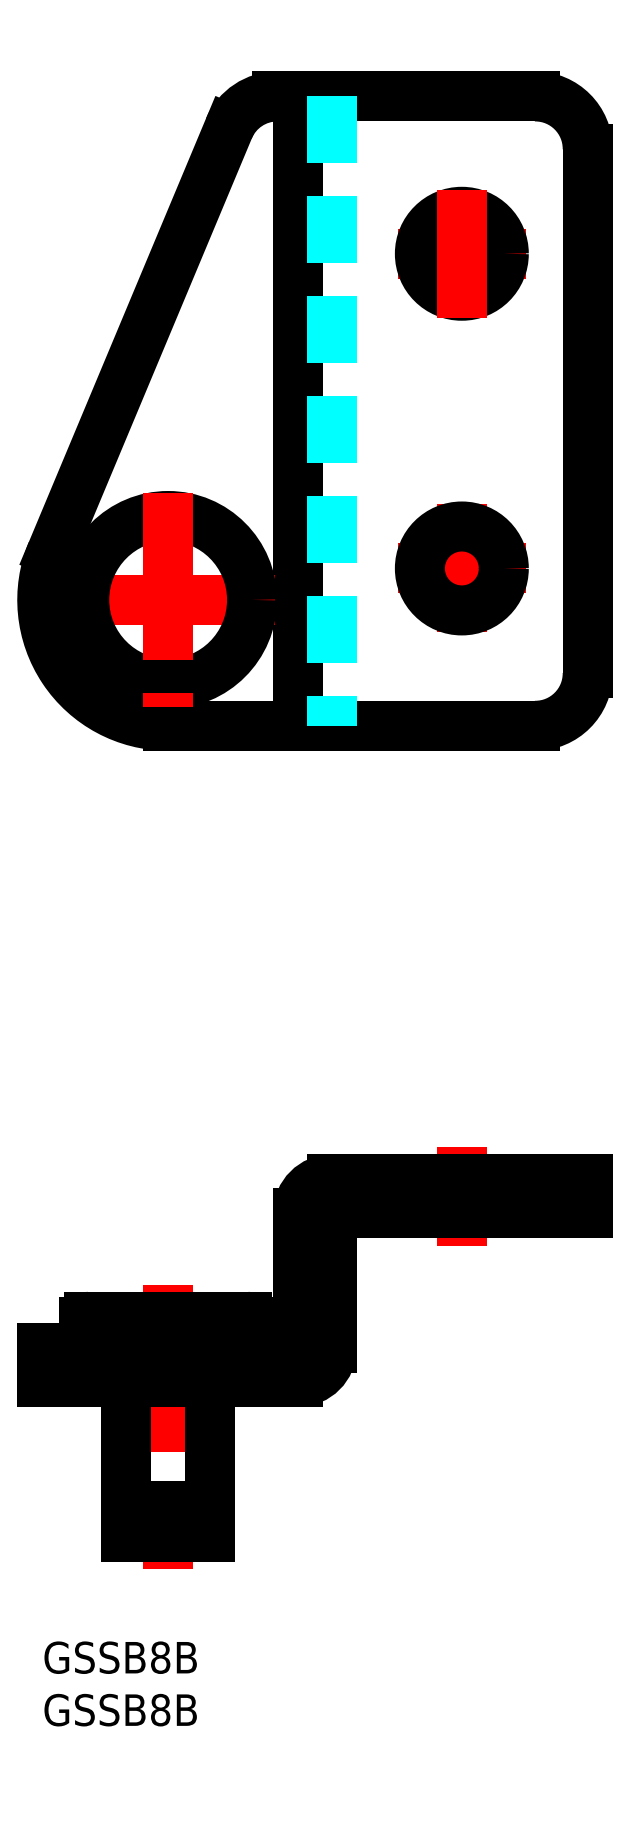
<metadata>
{"format":"dxf","ext":"dxf","renderer":"ezdxf+matplotlib","layout":"modelspace","background":"white","min_lineweight":24,"dpi":150}
</metadata>
<code>
0
SECTION
2
ENTITIES
0
INSERT
8
MSM_CONTINUOUS
2
*U2
10
0
20
0
30
0
0
INSERT
8
MSM_CONTINUOUS
2
*U3
10
0
20
0
30
0
0
LINE
8
MSM_CENTER
10
40
20
47.2
30
0
11
40
21
37.8
31
0
0
ARC
8
MSM_CONTINUOUS
10
27.6
20
40.9
30
0
40
3.2
50
90
51
180
0
LINE
8
MSM_CONTINUOUS
10
52
20
44.1
30
0
11
52
21
40.9
31
0
0
ARC
8
MSM_CONTINUOUS
10
24.4
20
28
30
0
40
3.2
50
270
51
0
0
LINE
8
MSM_CENTER
10
12
20
34
30
0
11
12
21
7
31
0
0
LINE
8
MSM_CONTINUOUS
10
4.5
20
31
30
0
11
19.5
21
31
31
0
0
LINE
8
MSM_CONTINUOUS
10
22.8
20
28
30
0
11
0
21
28
31
0
0
LINE
8
MSM_CONTINUOUS
10
24.4
20
24.8
30
0
11
0
21
24.8
31
0
0
LINE
8
MSM_CONTINUOUS
10
0
20
28
30
0
11
0
21
24.8
31
0
0
LINE
8
MSM_CONTINUOUS
10
4
20
28.5
30
0
11
4
21
30.5
31
0
0
ARC
8
MSM_CONTINUOUS
10
4.5
20
28.5
30
0
40
0.5
50
180
51
270
0
ARC
8
MSM_CONTINUOUS
10
4.5
20
30.5
30
0
40
0.5
50
90
51
180
0
LINE
8
MSM_CONTINUOUS
10
8
20
13
30
0
11
8
21
24.8
31
0
0
LINE
8
MSM_CONTINUOUS
10
16
20
24.8
30
0
11
16
21
13
31
0
0
LINE
8
MSM_CONTINUOUS
10
8
20
13
30
0
11
16
21
13
31
0
0
LINE
8
MSM_CONTINUOUS
10
8
20
11.7
30
0
11
16
21
11.7
31
0
0
LINE
8
MSM_CONTINUOUS
10
16
20
10
30
0
11
8
21
10
31
0
0
LINE
8
MSM_CONTINUOUS
10
9
20
11.7
30
0
11
9
21
13
31
0
0
LINE
8
MSM_CONTINUOUS
10
8
20
10
30
0
11
8
21
11.7
31
0
0
LINE
8
MSM_CONTINUOUS
10
15
20
13
30
0
11
15
21
11.7
31
0
0
LINE
8
MSM_CONTINUOUS
10
16
20
11.7
30
0
11
16
21
10
31
0
0
LINE
8
MSM_CONTINUOUS
10
24.4
20
40.9
30
0
11
24.4
21
29.6
31
0
0
LINE
8
MSM_CONTINUOUS
10
20
20
28.5
30
0
11
20
21
30.5
31
0
0
ARC
8
MSM_CONTINUOUS
10
19.5
20
28.5
30
0
40
0.5
50
270
51
0
0
ARC
8
MSM_CONTINUOUS
10
19.5
20
30.5
30
0
40
0.5
50
0
51
90
0
ARC
8
MSM_CONTINUOUS
10
22.8
20
29.6
30
0
40
1.6
50
270
51
0
0
LINE
8
MSM_CONTINUOUS
10
52
20
40.9
30
0
11
29.2
21
40.9
31
0
0
LINE
8
MSM_CONTINUOUS
10
27.6
20
39.3
30
0
11
27.6
21
28
31
0
0
ARC
8
MSM_CONTINUOUS
10
29.2
20
39.3
30
0
40
1.6
50
90
51
180
0
LINE
8
MSM_CONTINUOUS
10
47
20
87.34
30
0
11
12
21
87.34
31
0
0
LINE
8
MSM_CONTINUOUS
10
17.79
20
144.3
30
0
11
0.9296
21
104
31
0
0
LINE
8
MSM_CONTINUOUS
10
24.4
20
147.3
30
0
11
24.4
21
87.34
31
0
0
LINE
8
MSM_CENTER
10
22.16
20
99.34
30
0
11
1.835
21
99.34
31
0
0
CIRCLE
8
MSM_CONTINUOUS
10
12
20
99.34
30
0
40
8
0
ARC
8
MSM_CONTINUOUS
10
12
20
99.34
30
0
40
12
50
157.3
51
270
0
LINE
8
MSM_CENTER
10
12
20
109.5
30
0
11
12
21
89.18
31
0
0
ARC
8
MSM_CONTINUOUS
10
22.4
20
142.3
30
0
40
5
50
90
51
157.3
0
LINE
8
MSM_CONTINUOUS
10
47
20
147.3
30
0
11
22.4
21
147.3
31
0
0
LINE
8
MSM_DASHED
10
27.6
20
147.3
30
0
11
27.6
21
87.34
31
0
0
LINE
8
MSM_CONTINUOUS
10
52
20
142.3
30
0
11
52
21
92.34
31
0
0
LINE
8
MSM_CONTINUOUS
10
52
20
44.1
30
0
11
27.6
21
44.1
31
0
0
LINE
8
MSM_CENTER
10
46.1
20
102.3
30
0
11
33.9
21
102.3
31
0
0
LINE
8
MSM_CENTER
10
40
20
108.4
30
0
11
40
21
96.24
31
0
0
CIRCLE
8
MSM_CONTINUOUS
10
40
20
102.3
30
0
40
4
0
ARC
8
MSM_CONTINUOUS
10
47
20
92.34
30
0
40
5
50
270
51
0
0
LINE
8
MSM_CENTER
10
46.1
20
132.3
30
0
11
33.9
21
132.3
31
0
0
CIRCLE
8
MSM_CONTINUOUS
10
40
20
132.3
30
0
40
4
0
LINE
8
MSM_CENTER
10
40
20
138.4
30
0
11
40
21
126.2
31
0
0
ARC
8
MSM_CONTINUOUS
10
47
20
142.3
30
0
40
5
50
0
51
90
0
ENDSEC
0
EOF

</code>
